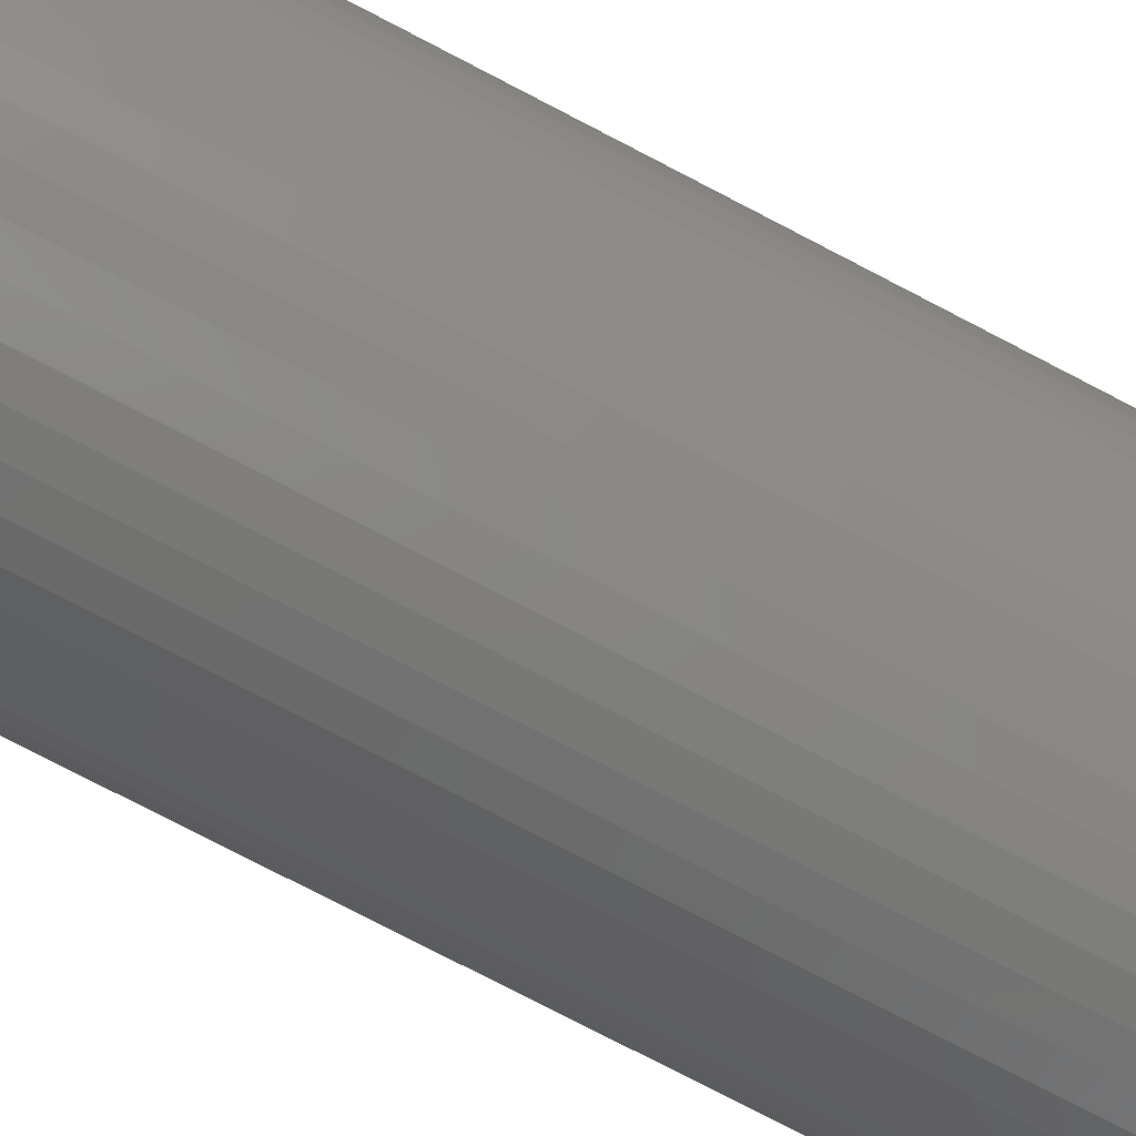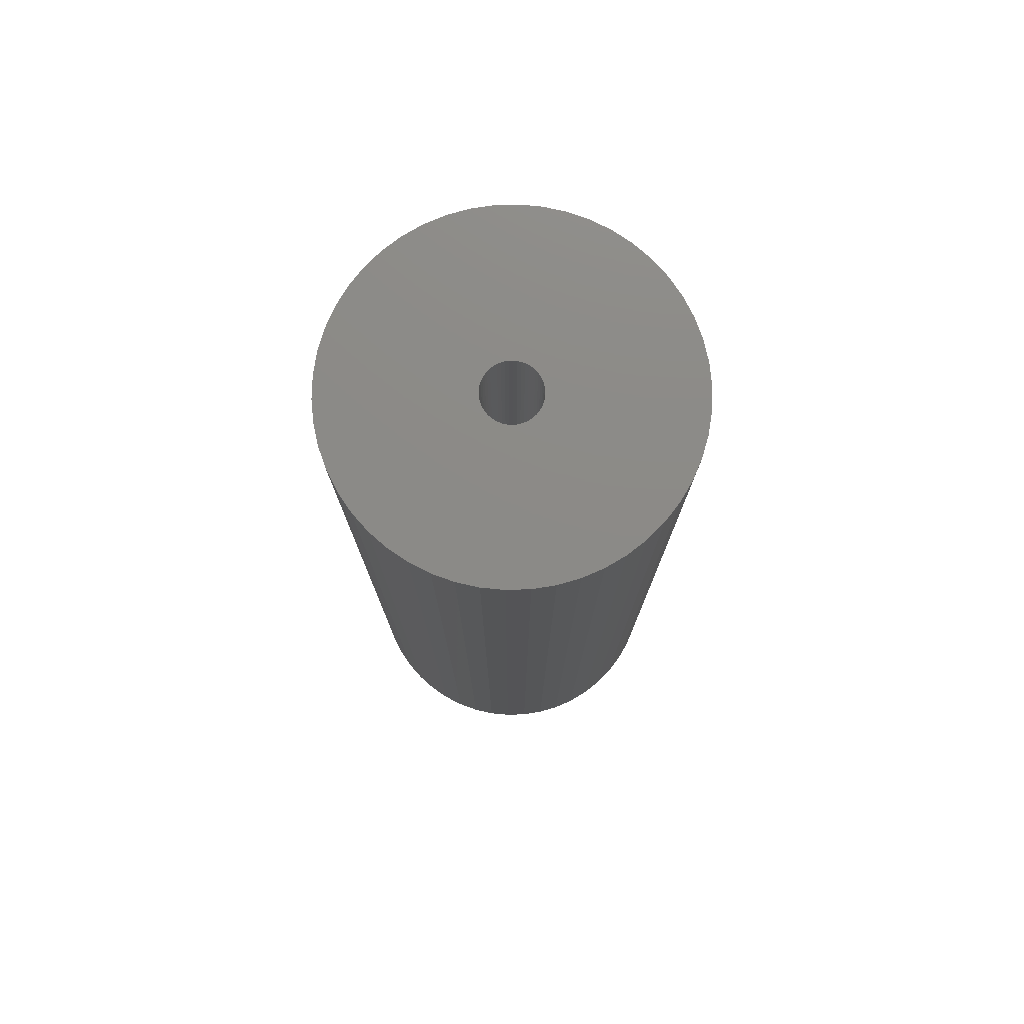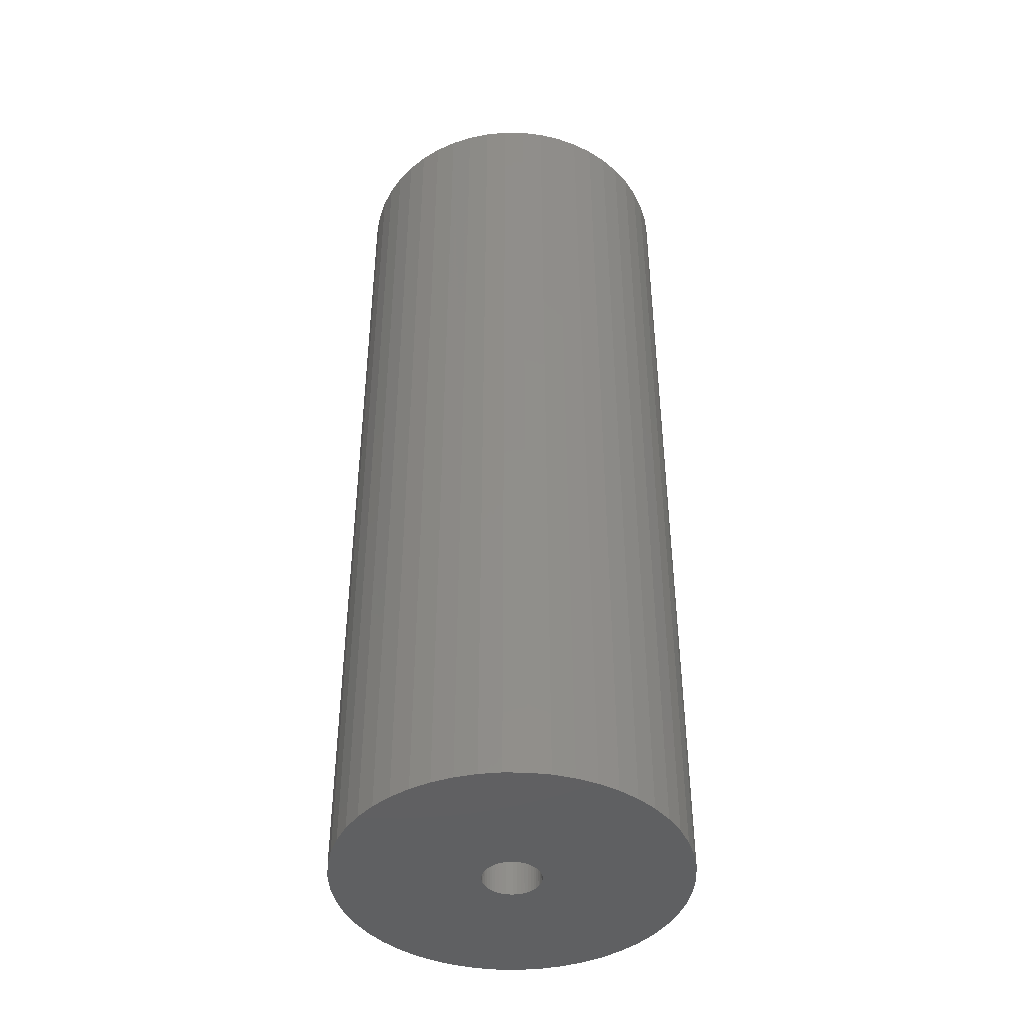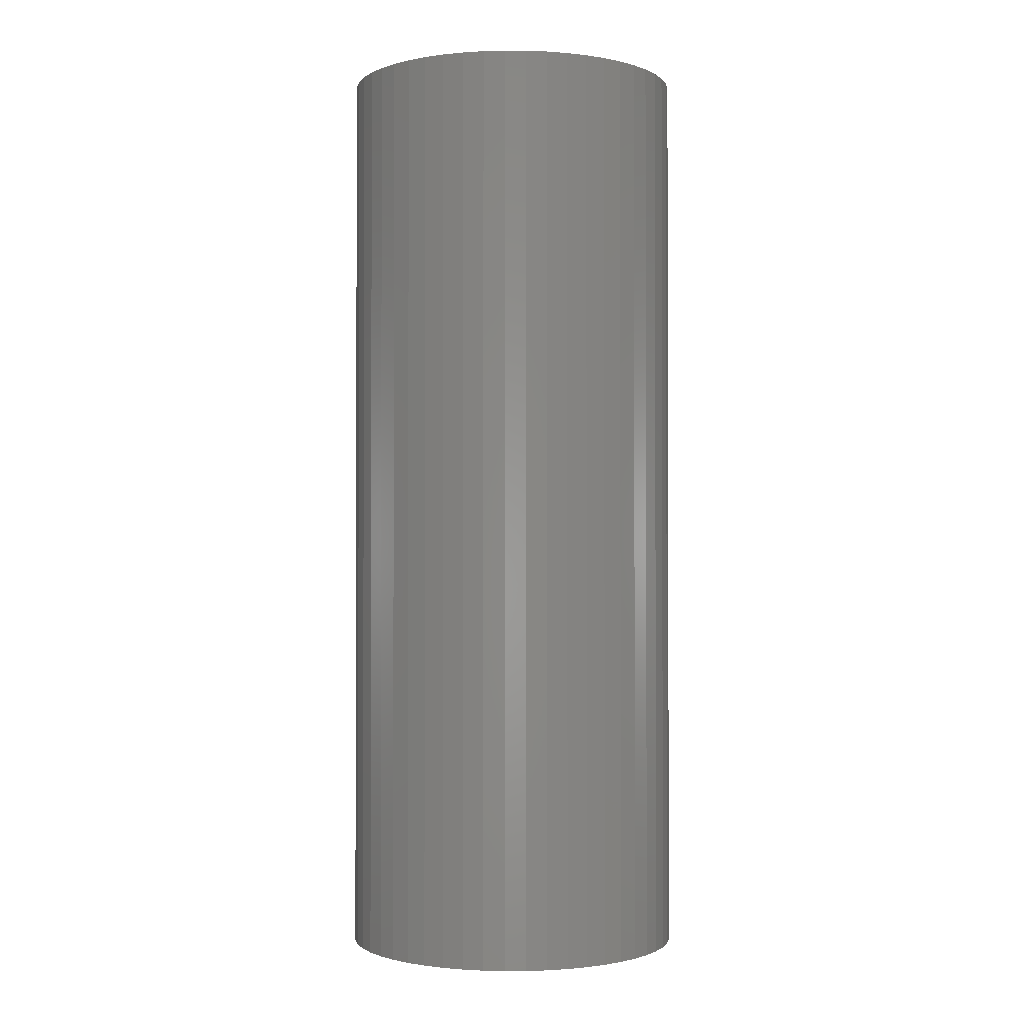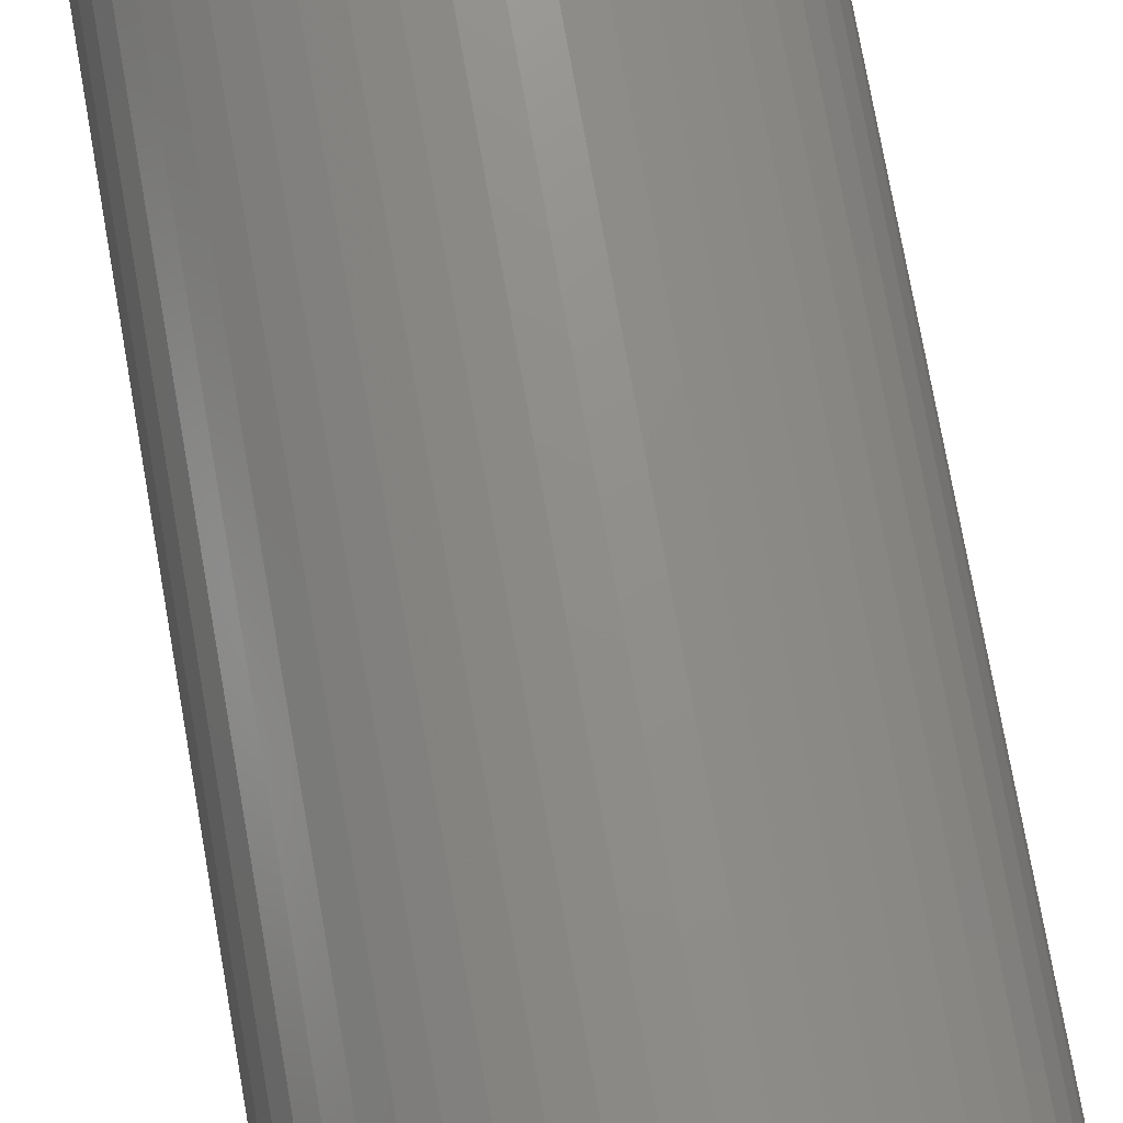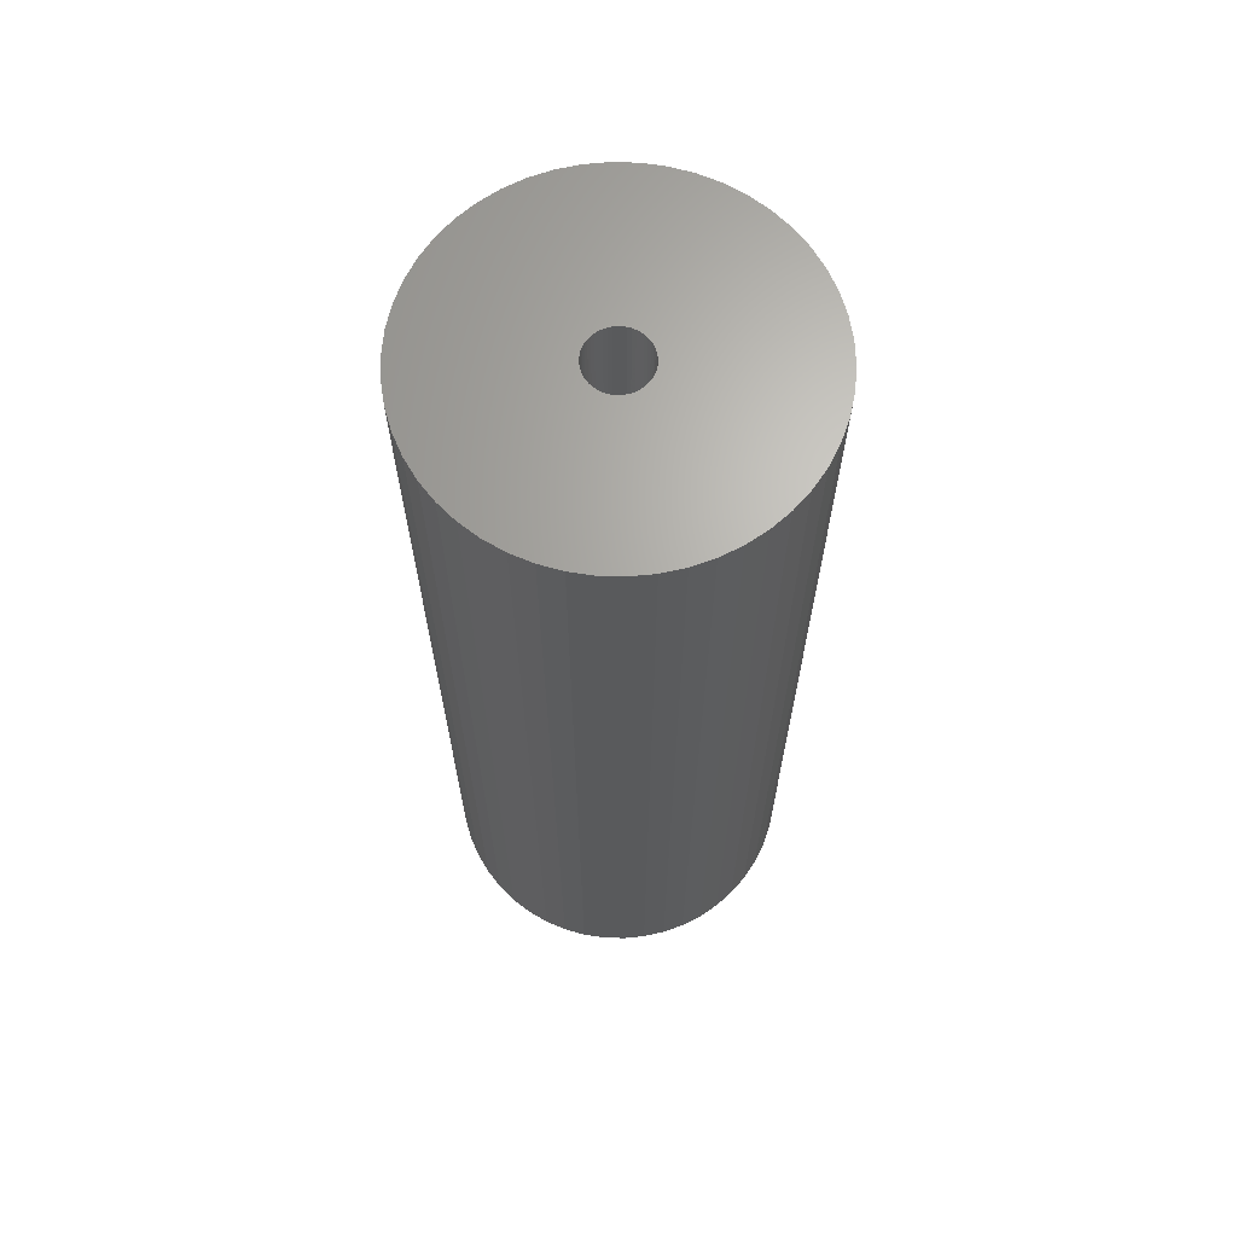
<metadata>
{"format":"stl","ext":"stl","renderer":"f3d","projection":"perspective","resolution":1024,"background":"white","views":[{"elev":-78.0,"azim":62.6,"up":"+Y"},{"elev":77.3,"azim":5.4,"up":"+Z"},{"elev":-42.8,"azim":71.2,"up":"+Z"},{"elev":-1.2,"azim":99.7,"up":"+Z"},{"elev":74.1,"azim":-10.0,"up":"+Y"},{"elev":66.4,"azim":-34.4,"up":"+Z"}]}
</metadata>
<code>
# stl→obj: 200 verts, 400 faces
v 12 0 32.5
v 11.91 1.504 -32.5
v 11.91 1.504 32.5
v 12 0 -32.5
v -12 0 -32.5
v -11.91 1.504 32.5
v -11.91 1.504 -32.5
v -12 0 32.5
v 0.7535 11.98 -32.5
v -0.7535 11.98 32.5
v 0.7535 11.98 32.5
v -0.7535 11.98 -32.5
v -0.7535 -11.98 -32.5
v 0.7535 -11.98 32.5
v -0.7535 -11.98 32.5
v 0.7535 -11.98 -32.5
v 8.748 8.215 -32.5
v 7.649 9.246 32.5
v 8.748 8.215 32.5
v 7.649 9.246 -32.5
v -7.649 9.246 -32.5
v -8.748 8.215 32.5
v -7.649 9.246 32.5
v -8.748 8.215 -32.5
v -3.708 11.41 -32.5
v -5.109 10.86 32.5
v -3.708 11.41 32.5
v -5.109 10.86 -32.5
v 9.708 -7.053 32.5
v 10.52 -5.781 -32.5
v 10.52 -5.781 32.5
v 9.708 -7.053 -32.5
v 11.16 4.417 32.5
v 10.52 5.781 -32.5
v 10.52 5.781 32.5
v 11.16 4.417 -32.5
v 11.62 2.984 -32.5
v 11.62 2.984 32.5
v 9.708 7.053 -32.5
v 9.708 7.053 32.5
v 5.109 10.86 -32.5
v 3.708 11.41 32.5
v 5.109 10.86 32.5
v 3.708 11.41 -32.5
v 2.249 11.79 32.5
v 2.249 11.79 -32.5
v 6.43 10.13 -32.5
v 6.43 10.13 32.5
v -11.16 4.417 -32.5
v -10.52 5.781 32.5
v -10.52 5.781 -32.5
v -11.16 4.417 32.5
v -9.708 7.053 -32.5
v -9.708 7.053 32.5
v -11.62 2.984 -32.5
v -11.62 2.984 32.5
v -2.249 11.79 32.5
v -2.249 11.79 -32.5
v 2.249 -11.79 32.5
v 2.249 -11.79 -32.5
v 2 0 32.5
v 1.984 0.2507 32.5
v 11.91 -1.504 32.5
v 1.937 0.4974 32.5
v 1.984 -0.2507 32.5
v 1.86 0.7362 32.5
v 11.62 -2.984 32.5
v 1.753 0.9635 32.5
v 1.937 -0.4974 32.5
v 1.618 1.176 32.5
v 11.16 -4.417 32.5
v 1.458 1.369 32.5
v 1.86 -0.7362 32.5
v 1.275 1.541 32.5
v 1.072 1.689 32.5
v 1.753 -0.9635 32.5
v 0.8516 1.81 32.5
v 0.618 1.902 32.5
v 1.618 -1.176 32.5
v 8.748 -8.215 32.5
v 0.3748 1.965 32.5
v 0.1256 1.996 32.5
v -0.1256 1.996 32.5
v -0.3748 1.965 32.5
v -0.618 1.902 32.5
v -0.8516 1.81 32.5
v -1.072 1.689 32.5
v -6.43 10.13 32.5
v -1.275 1.541 32.5
v -1.458 1.369 32.5
v -1.618 1.176 32.5
v 1.458 -1.369 32.5
v 7.649 -9.246 32.5
v 1.275 -1.541 32.5
v 6.43 -10.13 32.5
v 1.072 -1.689 32.5
v 5.109 -10.86 32.5
v 0.8516 -1.81 32.5
v 3.708 -11.41 32.5
v 0.618 -1.902 32.5
v 0.3748 -1.965 32.5
v 0.1256 -1.996 32.5
v -0.1256 -1.996 32.5
v -0.3748 -1.965 32.5
v -2.249 -11.79 32.5
v -0.618 -1.902 32.5
v -3.708 -11.41 32.5
v -0.8516 -1.81 32.5
v -5.109 -10.86 32.5
v -1.072 -1.689 32.5
v -6.43 -10.13 32.5
v -1.275 -1.541 32.5
v -7.649 -9.246 32.5
v -1.458 -1.369 32.5
v -8.748 -8.215 32.5
v -1.618 -1.176 32.5
v -9.708 -7.053 32.5
v -1.753 -0.9635 32.5
v -10.52 -5.781 32.5
v -1.86 -0.7362 32.5
v -11.16 -4.417 32.5
v -1.937 -0.4974 32.5
v -11.62 -2.984 32.5
v -1.984 -0.2507 32.5
v -11.91 -1.504 32.5
v -2 0 32.5
v -1.753 0.9635 32.5
v -1.86 0.7362 32.5
v -1.937 0.4974 32.5
v -1.984 0.2507 32.5
v -6.43 10.13 -32.5
v 11.91 -1.504 -32.5
v 8.748 -8.215 -32.5
v 11.62 -2.984 -32.5
v 11.16 -4.417 -32.5
v -8.748 -8.215 -32.5
v -7.649 -9.246 -32.5
v -10.52 -5.781 -32.5
v -11.16 -4.417 -32.5
v -9.708 -7.053 -32.5
v 2 0 -32.5
v 1.984 -0.2507 -32.5
v 1.937 -0.4974 -32.5
v 1.984 0.2507 -32.5
v 1.86 -0.7362 -32.5
v 1.753 -0.9635 -32.5
v 1.937 0.4974 -32.5
v 1.618 -1.176 -32.5
v 1.458 -1.369 -32.5
v 7.649 -9.246 -32.5
v 1.86 0.7362 -32.5
v 1.275 -1.541 -32.5
v 6.43 -10.13 -32.5
v 1.072 -1.689 -32.5
v 5.109 -10.86 -32.5
v 1.753 0.9635 -32.5
v 0.8516 -1.81 -32.5
v 3.708 -11.41 -32.5
v 0.618 -1.902 -32.5
v 1.618 1.176 -32.5
v 0.3748 -1.965 -32.5
v 0.1256 -1.996 -32.5
v -0.1256 -1.996 -32.5
v -0.3748 -1.965 -32.5
v -2.249 -11.79 -32.5
v -0.618 -1.902 -32.5
v -3.708 -11.41 -32.5
v -0.8516 -1.81 -32.5
v -5.109 -10.86 -32.5
v -1.072 -1.689 -32.5
v -6.43 -10.13 -32.5
v -1.275 -1.541 -32.5
v -1.458 -1.369 -32.5
v -1.618 -1.176 -32.5
v 1.458 1.369 -32.5
v 1.275 1.541 -32.5
v 1.072 1.689 -32.5
v 0.8516 1.81 -32.5
v 0.618 1.902 -32.5
v 0.3748 1.965 -32.5
v 0.1256 1.996 -32.5
v -0.1256 1.996 -32.5
v -0.3748 1.965 -32.5
v -0.618 1.902 -32.5
v -0.8516 1.81 -32.5
v -1.072 1.689 -32.5
v -1.275 1.541 -32.5
v -1.458 1.369 -32.5
v -1.618 1.176 -32.5
v -1.753 0.9635 -32.5
v -1.86 0.7362 -32.5
v -1.937 0.4974 -32.5
v -1.984 0.2507 -32.5
v -2 0 -32.5
v -1.753 -0.9635 -32.5
v -1.86 -0.7362 -32.5
v -1.937 -0.4974 -32.5
v -11.62 -2.984 -32.5
v -1.984 -0.2507 -32.5
v -11.91 -1.504 -32.5
f 1 2 3
f 2 1 4
f 5 6 7
f 6 5 8
f 9 10 11
f 10 9 12
f 13 14 15
f 14 13 16
f 17 18 19
f 18 17 20
f 21 22 23
f 22 21 24
f 25 26 27
f 26 25 28
f 29 30 31
f 30 29 32
f 33 34 35
f 34 33 36
f 3 37 38
f 37 3 2
f 35 39 40
f 39 35 34
f 41 42 43
f 42 41 44
f 44 45 42
f 45 44 46
f 47 43 48
f 43 47 41
f 49 50 51
f 50 49 52
f 53 22 24
f 22 53 54
f 55 52 49
f 52 55 56
f 12 57 10
f 57 12 58
f 16 59 14
f 59 16 60
f 38 36 33
f 36 38 37
f 40 17 19
f 17 40 39
f 46 11 45
f 11 46 9
f 20 48 18
f 48 20 47
f 51 54 53
f 54 51 50
f 7 56 55
f 56 7 6
f 61 1 3
f 62 3 38
f 1 61 63
f 64 38 33
f 65 63 61
f 66 33 35
f 63 65 67
f 68 35 40
f 69 67 65
f 70 40 19
f 67 69 71
f 72 19 18
f 73 71 69
f 74 18 48
f 71 73 31
f 75 48 43
f 76 31 73
f 77 43 42
f 31 76 29
f 78 42 45
f 79 29 76
f 29 79 80
f 3 62 61
f 38 64 62
f 33 66 64
f 35 68 66
f 40 70 68
f 19 72 70
f 18 74 72
f 48 75 74
f 43 77 75
f 81 45 11
f 42 78 77
f 45 81 78
f 11 82 81
f 11 83 82
f 10 83 11
f 83 10 84
f 57 84 10
f 84 57 85
f 27 85 57
f 85 27 86
f 26 86 27
f 86 26 87
f 88 87 26
f 87 88 89
f 23 89 88
f 89 23 90
f 90 22 91
f 22 90 23
f 92 80 79
f 80 92 93
f 94 93 92
f 93 94 95
f 96 95 94
f 95 96 97
f 98 97 96
f 97 98 99
f 100 99 98
f 99 100 59
f 101 59 100
f 59 101 14
f 102 14 101
f 103 14 102
f 15 103 104
f 105 104 106
f 103 15 14
f 107 106 108
f 109 108 110
f 111 110 112
f 113 112 114
f 115 114 116
f 117 116 118
f 119 118 120
f 121 120 122
f 123 122 124
f 104 105 15
f 125 124 126
f 54 91 22
f 91 54 127
f 106 107 105
f 50 127 54
f 108 109 107
f 127 50 128
f 110 111 109
f 52 128 50
f 112 113 111
f 128 52 129
f 114 115 113
f 56 129 52
f 116 117 115
f 129 56 130
f 118 119 117
f 6 130 56
f 120 121 119
f 130 6 126
f 122 123 121
f 8 126 6
f 124 125 123
f 126 8 125
f 28 88 26
f 88 28 131
f 131 23 88
f 23 131 21
f 58 27 57
f 27 58 25
f 63 4 1
f 4 63 132
f 80 32 29
f 32 80 133
f 71 134 67
f 134 71 135
f 67 132 63
f 132 67 134
f 136 113 115
f 113 136 137
f 138 121 139
f 121 138 119
f 136 117 140
f 117 136 115
f 141 4 132
f 142 132 134
f 4 141 2
f 143 134 135
f 144 2 141
f 145 135 30
f 2 144 37
f 146 30 32
f 147 37 144
f 148 32 133
f 37 147 36
f 149 133 150
f 151 36 147
f 152 150 153
f 36 151 34
f 154 153 155
f 156 34 151
f 157 155 158
f 34 156 39
f 159 158 60
f 160 39 156
f 39 160 17
f 132 142 141
f 134 143 142
f 135 145 143
f 30 146 145
f 32 148 146
f 133 149 148
f 150 152 149
f 153 154 152
f 155 157 154
f 161 60 16
f 158 159 157
f 60 161 159
f 16 162 161
f 16 163 162
f 13 163 16
f 163 13 164
f 165 164 13
f 164 165 166
f 167 166 165
f 166 167 168
f 169 168 167
f 168 169 170
f 171 170 169
f 170 171 172
f 137 172 171
f 172 137 173
f 173 136 174
f 136 173 137
f 175 17 160
f 17 175 20
f 176 20 175
f 20 176 47
f 177 47 176
f 47 177 41
f 178 41 177
f 41 178 44
f 179 44 178
f 44 179 46
f 180 46 179
f 46 180 9
f 181 9 180
f 182 9 181
f 12 182 183
f 58 183 184
f 182 12 9
f 25 184 185
f 28 185 186
f 131 186 187
f 21 187 188
f 24 188 189
f 53 189 190
f 51 190 191
f 49 191 192
f 55 192 193
f 183 58 12
f 7 193 194
f 140 174 136
f 174 140 195
f 184 25 58
f 138 195 140
f 185 28 25
f 195 138 196
f 186 131 28
f 139 196 138
f 187 21 131
f 196 139 197
f 188 24 21
f 198 197 139
f 189 53 24
f 197 198 199
f 190 51 53
f 200 199 198
f 191 49 51
f 199 200 194
f 192 55 49
f 5 194 200
f 193 7 55
f 194 5 7
f 155 95 97
f 95 155 153
f 150 80 93
f 80 150 133
f 31 135 71
f 135 31 30
f 169 107 109
f 107 169 167
f 139 123 198
f 123 139 121
f 158 97 99
f 97 158 155
f 60 99 59
f 99 60 158
f 165 15 105
f 15 165 13
f 137 111 113
f 111 137 171
f 171 109 111
f 109 171 169
f 140 119 138
f 119 140 117
f 198 125 200
f 125 198 123
f 200 8 5
f 8 200 125
f 153 93 95
f 93 153 150
f 167 105 107
f 105 167 165
f 141 62 144
f 62 141 61
f 126 193 130
f 193 126 194
f 182 82 83
f 82 182 181
f 162 103 102
f 103 162 163
f 176 72 74
f 72 176 175
f 188 89 90
f 89 188 187
f 185 85 86
f 85 185 184
f 151 68 156
f 68 151 66
f 144 64 147
f 64 144 62
f 179 77 78
f 77 179 178
f 177 74 75
f 74 177 176
f 128 190 127
f 190 128 191
f 127 189 91
f 189 127 190
f 129 191 128
f 191 129 192
f 186 86 87
f 86 186 185
f 184 84 85
f 84 184 183
f 161 102 101
f 102 161 162
f 147 66 151
f 66 147 64
f 160 72 175
f 72 160 70
f 156 70 160
f 70 156 68
f 180 78 81
f 78 180 179
f 181 81 82
f 81 181 180
f 178 75 77
f 75 178 177
f 91 188 90
f 188 91 189
f 130 192 129
f 192 130 193
f 187 87 89
f 87 187 186
f 183 83 84
f 83 183 182
f 143 65 142
f 65 143 69
f 172 114 112
f 114 172 173
f 116 195 118
f 195 116 174
f 118 196 120
f 196 118 195
f 154 98 96
f 98 154 157
f 157 100 98
f 100 157 159
f 149 79 148
f 79 149 92
f 146 73 145
f 73 146 76
f 142 61 141
f 61 142 65
f 120 197 122
f 197 120 196
f 124 194 126
f 194 124 199
f 152 96 94
f 96 152 154
f 159 101 100
f 101 159 161
f 148 76 146
f 76 148 79
f 145 69 143
f 69 145 73
f 163 104 103
f 104 163 164
f 164 106 104
f 106 164 166
f 114 174 116
f 174 114 173
f 122 199 124
f 199 122 197
f 149 94 92
f 94 149 152
f 168 110 108
f 110 168 170
f 170 112 110
f 112 170 172
f 166 108 106
f 108 166 168

</code>
